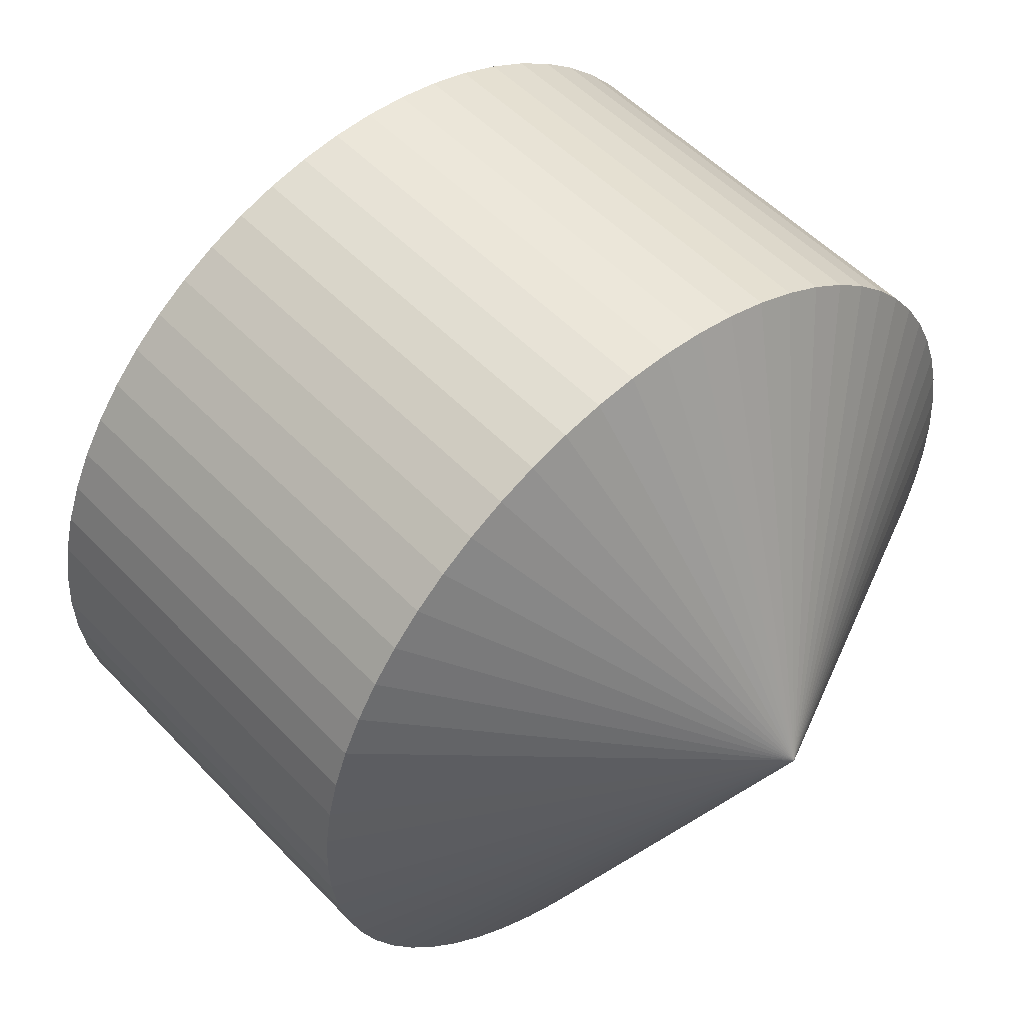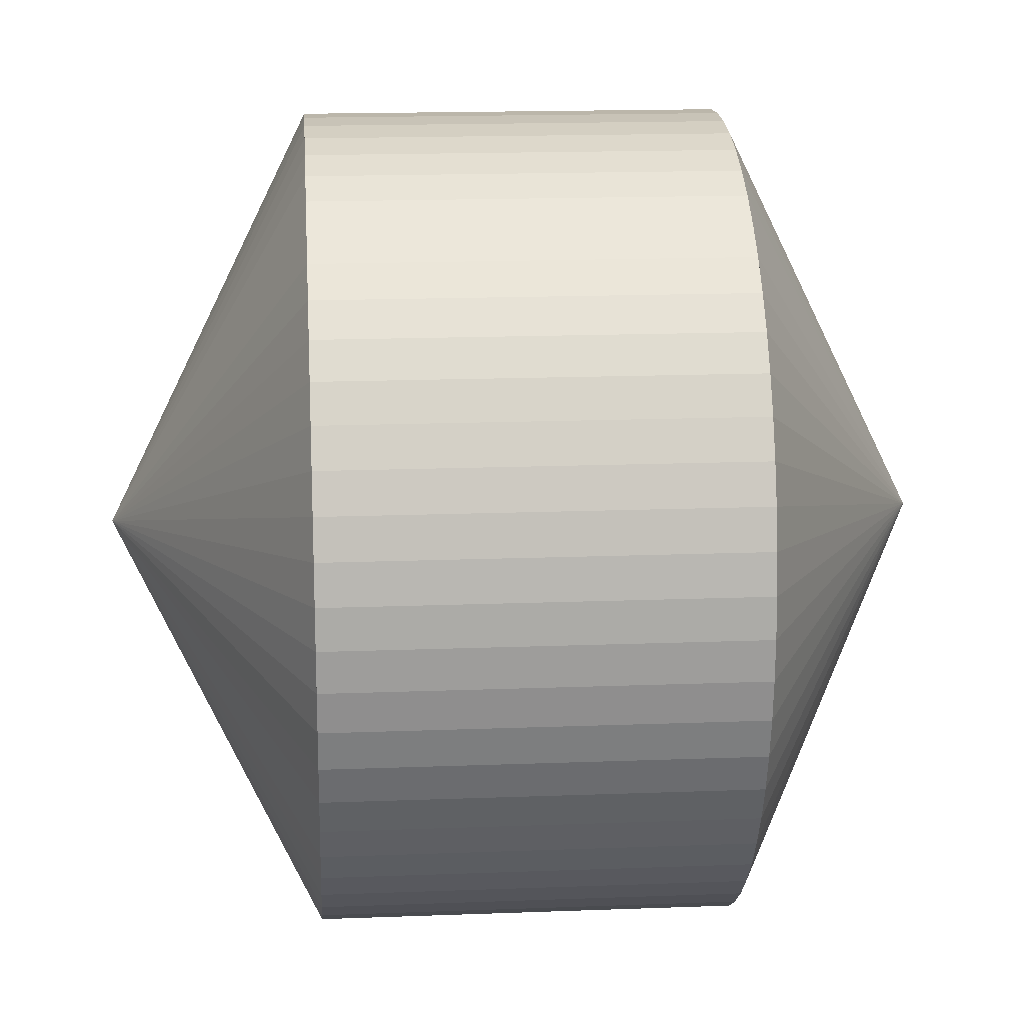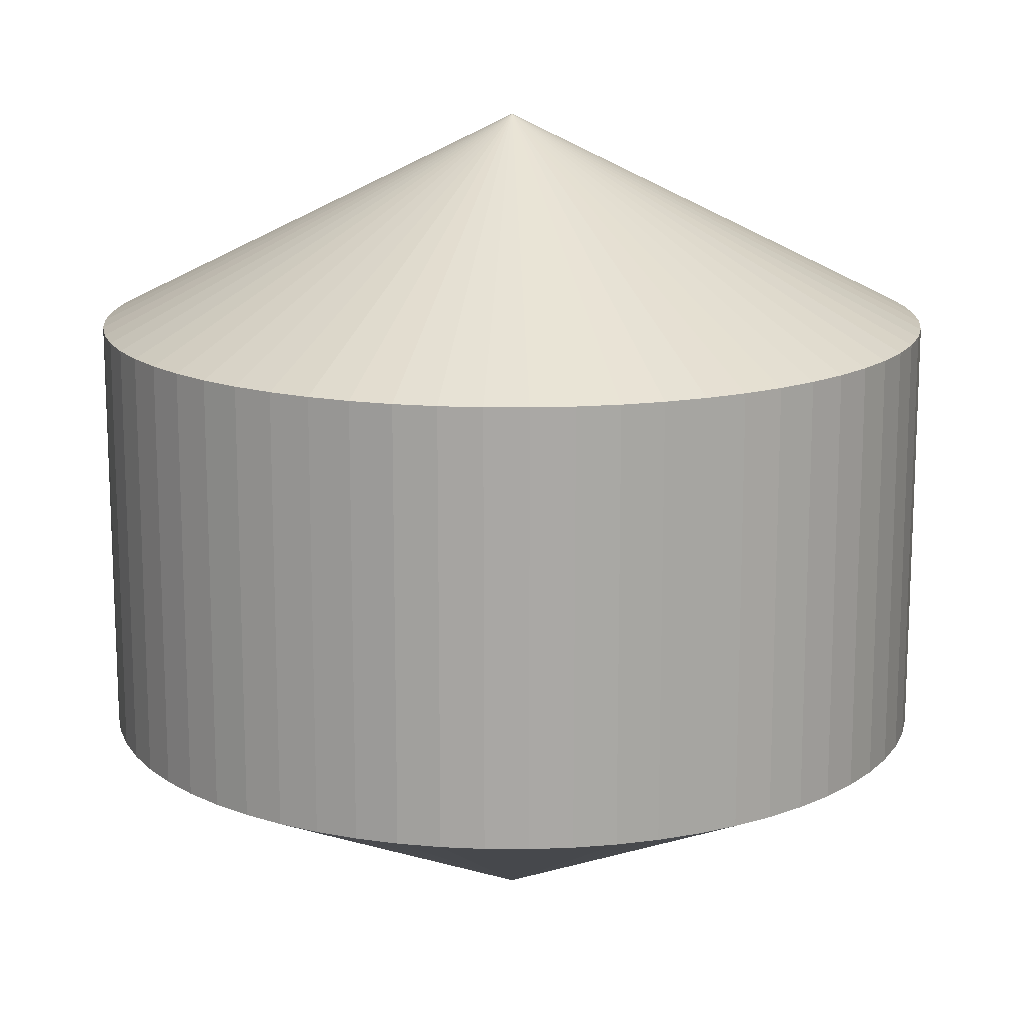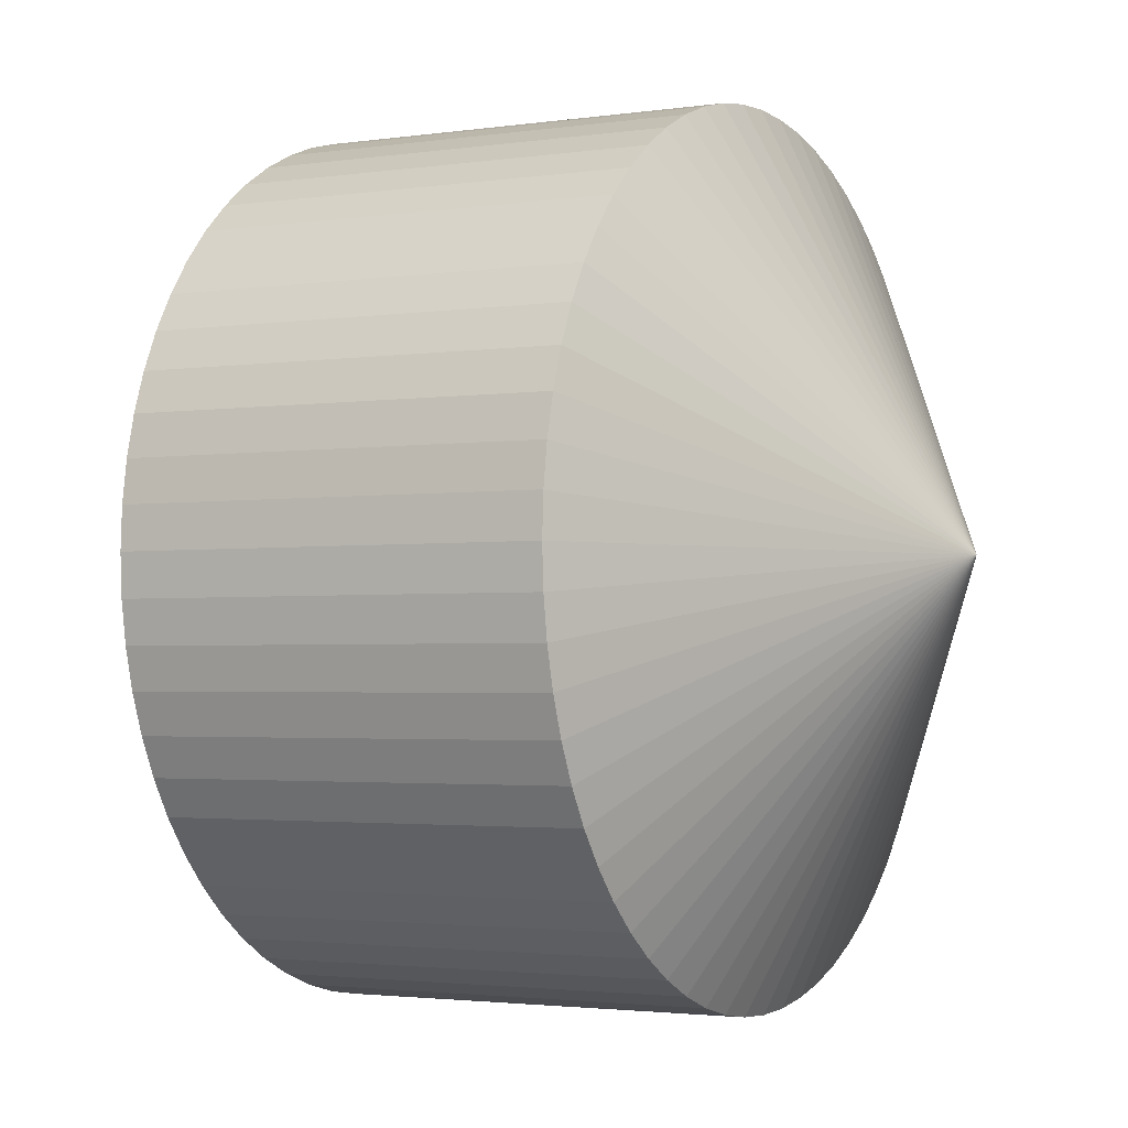
<metadata>
{"format":"obj","ext":"obj","renderer":"f3d","projection":"perspective","resolution":1024,"background":"white","views":[{"elev":51.0,"azim":-41.4,"up":"+Z"},{"elev":16.9,"azim":-94.4,"up":"+Z"},{"elev":15.2,"azim":99.1,"up":"+Y"},{"elev":-2.3,"azim":-61.3,"up":"+Z"}]}
</metadata>
<code>
o Cylinder
v 0 -0.5 -1
v 0 0.5 -1
v 0.09802 -0.5 -0.9952
v 0.09802 0.5 -0.9952
v 0.1951 -0.5 -0.9808
v 0.1951 0.5 -0.9808
v 0.2903 -0.5 -0.9569
v 0.2903 0.5 -0.9569
v 0.3827 -0.5 -0.9239
v 0.3827 0.5 -0.9239
v 0.4714 -0.5 -0.8819
v 0.4714 0.5 -0.8819
v 0.5556 -0.5 -0.8315
v 0.5556 0.5 -0.8315
v 0.6344 -0.5 -0.773
v 0.6344 0.5 -0.773
v 0.7071 -0.5 -0.7071
v 0.7071 0.5 -0.7071
v 0.773 -0.5 -0.6344
v 0.773 0.5 -0.6344
v 0.8315 -0.5 -0.5556
v 0.8315 0.5 -0.5556
v 0.8819 -0.5 -0.4714
v 0.8819 0.5 -0.4714
v 0.9239 -0.5 -0.3827
v 0.9239 0.5 -0.3827
v 0.9569 -0.5 -0.2903
v 0.9569 0.5 -0.2903
v 0.9808 -0.5 -0.1951
v 0.9808 0.5 -0.1951
v 0.9952 -0.5 -0.09802
v 0.9952 0.5 -0.09802
v 1 -0.5 0
v 1 0.5 0
v 0.9952 -0.5 0.09802
v 0.9952 0.5 0.09802
v 0.9808 -0.5 0.1951
v 0.9808 0.5 0.1951
v 0.9569 -0.5 0.2903
v 0.9569 0.5 0.2903
v 0.9239 -0.5 0.3827
v 0.9239 0.5 0.3827
v 0.8819 -0.5 0.4714
v 0.8819 0.5 0.4714
v 0.8315 -0.5 0.5556
v 0.8315 0.5 0.5556
v 0.773 -0.5 0.6344
v 0.773 0.5 0.6344
v 0.7071 -0.5 0.7071
v 0.7071 0.5 0.7071
v 0.6344 -0.5 0.773
v 0.6344 0.5 0.773
v 0.5556 -0.5 0.8315
v 0.5556 0.5 0.8315
v 0.4714 -0.5 0.8819
v 0.4714 0.5 0.8819
v 0.3827 -0.5 0.9239
v 0.3827 0.5 0.9239
v 0.2903 -0.5 0.9569
v 0.2903 0.5 0.9569
v 0.1951 -0.5 0.9808
v 0.1951 0.5 0.9808
v 0.09802 -0.5 0.9952
v 0.09802 0.5 0.9952
v -1e-06 -0.5 1
v -1e-06 0.5 1
v -0.09802 -0.5 0.9952
v -0.09802 0.5 0.9952
v -0.1951 -0.5 0.9808
v -0.1951 0.5 0.9808
v -0.2903 -0.5 0.9569
v -0.2903 0.5 0.9569
v -0.3827 -0.5 0.9239
v -0.3827 0.5 0.9239
v -0.4714 -0.5 0.8819
v -0.4714 0.5 0.8819
v -0.5556 -0.5 0.8315
v -0.5556 0.5 0.8315
v -0.6344 -0.5 0.773
v -0.6344 0.5 0.773
v -0.7071 -0.5 0.7071
v -0.7071 0.5 0.7071
v -0.773 -0.5 0.6344
v -0.773 0.5 0.6344
v -0.8315 -0.5 0.5556
v -0.8315 0.5 0.5556
v -0.8819 -0.5 0.4714
v -0.8819 0.5 0.4714
v -0.9239 -0.5 0.3827
v -0.9239 0.5 0.3827
v -0.9569 -0.5 0.2903
v -0.9569 0.5 0.2903
v -0.9808 -0.5 0.1951
v -0.9808 0.5 0.1951
v -0.9952 -0.5 0.09802
v -0.9952 0.5 0.09802
v -1 -0.5 0
v -1 0.5 0
v -0.9952 -0.5 -0.09802
v -0.9952 0.5 -0.09802
v -0.9808 -0.5 -0.1951
v -0.9808 0.5 -0.1951
v -0.9569 -0.5 -0.2903
v -0.9569 0.5 -0.2903
v -0.9239 -0.5 -0.3827
v -0.9239 0.5 -0.3827
v -0.8819 -0.5 -0.4714
v -0.8819 0.5 -0.4714
v -0.8315 -0.5 -0.5556
v -0.8315 0.5 -0.5556
v -0.773 -0.5 -0.6344
v -0.773 0.5 -0.6344
v -0.7071 -0.5 -0.7071
v -0.7071 0.5 -0.7071
v -0.6344 -0.5 -0.773
v -0.6344 0.5 -0.773
v -0.5556 -0.5 -0.8315
v -0.5556 0.5 -0.8315
v -0.4714 -0.5 -0.8819
v -0.4714 0.5 -0.8819
v -0.3827 -0.5 -0.9239
v -0.3827 0.5 -0.9239
v -0.2903 -0.5 -0.9569
v -0.2903 0.5 -0.9569
v -0.1951 -0.5 -0.9808
v -0.1951 0.5 -0.9808
v -0.09802 -0.5 -0.9952
v -0.09802 0.5 -0.9952
f 2 3 1
f 4 5 3
f 6 7 5
f 8 9 7
f 10 11 9
f 12 13 11
f 14 15 13
f 16 17 15
f 18 19 17
f 20 21 19
f 22 23 21
f 24 25 23
f 26 27 25
f 28 29 27
f 30 31 29
f 32 33 31
f 34 35 33
f 36 37 35
f 38 39 37
f 40 41 39
f 42 43 41
f 44 45 43
f 46 47 45
f 48 49 47
f 50 51 49
f 52 53 51
f 54 55 53
f 56 57 55
f 58 59 57
f 60 61 59
f 62 63 61
f 64 65 63
f 66 67 65
f 68 69 67
f 70 71 69
f 72 73 71
f 74 75 73
f 76 77 75
f 78 79 77
f 80 81 79
f 82 83 81
f 84 85 83
f 86 87 85
f 88 89 87
f 90 91 89
f 92 93 91
f 94 95 93
f 96 97 95
f 98 99 97
f 100 101 99
f 102 103 101
f 104 105 103
f 106 107 105
f 108 109 107
f 110 111 109
f 112 113 111
f 114 115 113
f 116 117 115
f 118 119 117
f 120 121 119
f 122 123 121
f 124 125 123
f 70 38 6
f 126 127 125
f 128 1 127
f 127 31 63
f 2 4 3
f 4 6 5
f 6 8 7
f 8 10 9
f 10 12 11
f 12 14 13
f 14 16 15
f 16 18 17
f 18 20 19
f 20 22 21
f 22 24 23
f 24 26 25
f 26 28 27
f 28 30 29
f 30 32 31
f 32 34 33
f 34 36 35
f 36 38 37
f 38 40 39
f 40 42 41
f 42 44 43
f 44 46 45
f 46 48 47
f 48 50 49
f 50 52 51
f 52 54 53
f 54 56 55
f 56 58 57
f 58 60 59
f 60 62 61
f 62 64 63
f 64 66 65
f 66 68 67
f 68 70 69
f 70 72 71
f 72 74 73
f 74 76 75
f 76 78 77
f 78 80 79
f 80 82 81
f 82 84 83
f 84 86 85
f 86 88 87
f 88 90 89
f 90 92 91
f 92 94 93
f 94 96 95
f 96 98 97
f 98 100 99
f 100 102 101
f 102 104 103
f 104 106 105
f 106 108 107
f 108 110 109
f 110 112 111
f 112 114 113
f 114 116 115
f 116 118 117
f 118 120 119
f 120 122 121
f 122 124 123
f 124 126 125
f 6 4 2
f 2 128 6
f 128 126 6
f 126 124 122
f 122 120 118
f 118 116 110
f 116 114 110
f 114 112 110
f 110 108 102
f 108 106 102
f 106 104 102
f 102 100 94
f 100 98 94
f 98 96 94
f 94 92 86
f 92 90 86
f 90 88 86
f 86 84 78
f 84 82 78
f 82 80 78
f 78 76 74
f 74 72 78
f 72 70 78
f 70 68 66
f 66 64 70
f 64 62 70
f 62 60 58
f 58 56 62
f 56 54 62
f 54 52 46
f 52 50 46
f 50 48 46
f 46 44 42
f 42 40 38
f 38 36 34
f 34 32 38
f 32 30 38
f 30 28 26
f 26 24 22
f 22 20 14
f 20 18 14
f 18 16 14
f 14 12 6
f 12 10 6
f 10 8 6
f 126 122 6
f 122 118 6
f 46 42 38
f 30 26 38
f 26 22 38
f 118 110 102
f 102 94 86
f 86 78 102
f 78 70 102
f 70 62 54
f 54 46 70
f 46 38 70
f 22 14 38
f 14 6 38
f 6 118 102
f 6 102 70
f 126 128 127
f 128 2 1
f 127 1 3
f 3 5 127
f 5 7 127
f 7 9 11
f 11 13 15
f 15 17 19
f 19 21 23
f 23 25 31
f 25 27 31
f 27 29 31
f 31 33 39
f 33 35 39
f 35 37 39
f 39 41 47
f 41 43 47
f 43 45 47
f 47 49 51
f 51 53 55
f 55 57 59
f 59 61 63
f 63 65 71
f 65 67 71
f 67 69 71
f 71 73 79
f 73 75 79
f 75 77 79
f 79 81 83
f 83 85 87
f 87 89 91
f 91 93 95
f 95 97 99
f 99 101 103
f 103 105 107
f 107 109 111
f 111 113 115
f 115 117 119
f 119 121 127
f 121 123 127
f 123 125 127
f 7 11 127
f 11 15 127
f 15 19 23
f 47 51 55
f 55 59 63
f 79 83 87
f 87 91 79
f 91 95 79
f 95 99 111
f 99 103 111
f 103 107 111
f 111 115 127
f 115 119 127
f 15 23 31
f 31 39 47
f 47 55 31
f 55 63 31
f 63 71 79
f 127 15 31
f 63 79 95
f 95 111 63
f 111 127 63
o Cone
v 0 0.5 -1
v 0.09802 0.5 -0.9952
v 0.1951 0.5 -0.9808
v 0.2903 0.5 -0.9569
v 0.3827 0.5 -0.9239
v 0.4714 0.5 -0.8819
v 0.5556 0.5 -0.8315
v 0.6344 0.5 -0.773
v 0.7071 0.5 -0.7071
v 0.773 0.5 -0.6344
v 0.8315 0.5 -0.5556
v 0.8819 0.5 -0.4714
v 0.9239 0.5 -0.3827
v 0.9569 0.5 -0.2903
v 0.9808 0.5 -0.1951
v 0.9952 0.5 -0.09802
v 1 0.5 0
v 0.9952 0.5 0.09802
v 0.9808 0.5 0.1951
v 0.9569 0.5 0.2903
v 0.9239 0.5 0.3827
v 0.8819 0.5 0.4714
v 0.8315 0.5 0.5556
v 0.773 0.5 0.6344
v 0.7071 0.5 0.7071
v 0.6344 0.5 0.773
v 0.5556 0.5 0.8315
v 0.4714 0.5 0.8819
v 0.3827 0.5 0.9239
v 0.2903 0.5 0.9569
v 0.1951 0.5 0.9808
v 0.09802 0.5 0.9952
v -1e-06 0.5 1
v -0.09802 0.5 0.9952
v -0.1951 0.5 0.9808
v -0.2903 0.5 0.9569
v -0.3827 0.5 0.9239
v -0.4714 0.5 0.8819
v -0.5556 0.5 0.8315
v -0.6344 0.5 0.773
v -0.7071 0.5 0.7071
v -0.773 0.5 0.6344
v -0.8315 0.5 0.5556
v -0.8819 0.5 0.4714
v -0.9239 0.5 0.3827
v -0.9569 0.5 0.2903
v -0.9808 0.5 0.1951
v -0.9952 0.5 0.09802
v -1 0.5 0
v -0.9952 0.5 -0.09802
v -0.9808 0.5 -0.1951
v -0.9569 0.5 -0.2903
v -0.9239 0.5 -0.3827
v -0.8819 0.5 -0.4714
v -0.8315 0.5 -0.5556
v -0.773 0.5 -0.6344
v -0.7071 0.5 -0.7071
v -0.6344 0.5 -0.773
v -0.5556 0.5 -0.8315
v -0.4714 0.5 -0.8819
v -0.3827 0.5 -0.9239
v -0.2903 0.5 -0.9569
v -0.1951 0.5 -0.9808
v -0.09802 0.5 -0.9952
v 0 1 0
f 129 193 130
f 130 193 131
f 131 193 132
f 132 193 133
f 133 193 134
f 134 193 135
f 135 193 136
f 136 193 137
f 137 193 138
f 138 193 139
f 139 193 140
f 140 193 141
f 141 193 142
f 142 193 143
f 143 193 144
f 144 193 145
f 145 193 146
f 146 193 147
f 147 193 148
f 148 193 149
f 149 193 150
f 150 193 151
f 151 193 152
f 152 193 153
f 153 193 154
f 154 193 155
f 155 193 156
f 156 193 157
f 157 193 158
f 158 193 159
f 159 193 160
f 160 193 161
f 161 193 162
f 162 193 163
f 163 193 164
f 164 193 165
f 165 193 166
f 166 193 167
f 167 193 168
f 168 193 169
f 169 193 170
f 170 193 171
f 171 193 172
f 172 193 173
f 173 193 174
f 174 193 175
f 175 193 176
f 176 193 177
f 177 193 178
f 178 193 179
f 179 193 180
f 180 193 181
f 181 193 182
f 182 193 183
f 183 193 184
f 184 193 185
f 185 193 186
f 186 193 187
f 187 193 188
f 188 193 189
f 189 193 190
f 190 193 191
f 192 144 160
f 191 193 192
f 192 193 129
f 192 129 130
f 130 131 192
f 131 132 192
f 132 133 134
f 134 135 136
f 136 137 138
f 138 139 140
f 140 141 144
f 141 142 144
f 142 143 144
f 144 145 148
f 145 146 148
f 146 147 148
f 148 149 152
f 149 150 152
f 150 151 152
f 152 153 154
f 154 155 156
f 156 157 158
f 158 159 160
f 160 161 164
f 161 162 164
f 162 163 164
f 164 165 168
f 165 166 168
f 166 167 168
f 168 169 170
f 170 171 172
f 172 173 174
f 174 175 176
f 176 177 178
f 178 179 180
f 180 181 182
f 182 183 184
f 184 185 186
f 186 187 188
f 188 189 192
f 189 190 192
f 190 191 192
f 132 134 192
f 134 136 192
f 136 138 140
f 152 154 156
f 156 158 160
f 168 170 172
f 172 174 168
f 174 176 168
f 176 178 184
f 178 180 184
f 180 182 184
f 184 186 192
f 186 188 192
f 136 140 144
f 144 148 152
f 152 156 144
f 156 160 144
f 160 164 168
f 192 136 144
f 160 168 176
f 176 184 160
f 184 192 160
o Cone.001
v 0 -0.5 -1
v -0.09802 -0.5 -0.9952
v -0.1951 -0.5 -0.9808
v -0.2903 -0.5 -0.9569
v -0.3827 -0.5 -0.9239
v -0.4714 -0.5 -0.8819
v -0.5556 -0.5 -0.8315
v -0.6344 -0.5 -0.773
v -0.7071 -0.5 -0.7071
v -0.773 -0.5 -0.6344
v -0.8315 -0.5 -0.5556
v -0.8819 -0.5 -0.4714
v -0.9239 -0.5 -0.3827
v -0.9569 -0.5 -0.2903
v -0.9808 -0.5 -0.1951
v -0.9952 -0.5 -0.09802
v -1 -0.5 0
v -0.9952 -0.5 0.09802
v -0.9808 -0.5 0.1951
v -0.9569 -0.5 0.2903
v -0.9239 -0.5 0.3827
v -0.8819 -0.5 0.4714
v -0.8315 -0.5 0.5556
v -0.773 -0.5 0.6344
v -0.7071 -0.5 0.7071
v -0.6344 -0.5 0.773
v -0.5556 -0.5 0.8315
v -0.4714 -0.5 0.8819
v -0.3827 -0.5 0.9239
v -0.2903 -0.5 0.9569
v -0.1951 -0.5 0.9808
v -0.09802 -0.5 0.9952
v 1e-06 -0.5 1
v 0.09802 -0.5 0.9952
v 0.1951 -0.5 0.9808
v 0.2903 -0.5 0.9569
v 0.3827 -0.5 0.9239
v 0.4714 -0.5 0.8819
v 0.5556 -0.5 0.8315
v 0.6344 -0.5 0.773
v 0.7071 -0.5 0.7071
v 0.773 -0.5 0.6344
v 0.8315 -0.5 0.5556
v 0.8819 -0.5 0.4714
v 0.9239 -0.5 0.3827
v 0.9569 -0.5 0.2903
v 0.9808 -0.5 0.1951
v 0.9952 -0.5 0.09802
v 1 -0.5 0
v 0.9952 -0.5 -0.09802
v 0.9808 -0.5 -0.1951
v 0.9569 -0.5 -0.2903
v 0.9239 -0.5 -0.3827
v 0.8819 -0.5 -0.4714
v 0.8315 -0.5 -0.5556
v 0.773 -0.5 -0.6344
v 0.7071 -0.5 -0.7071
v 0.6344 -0.5 -0.773
v 0.5556 -0.5 -0.8315
v 0.4714 -0.5 -0.8819
v 0.3827 -0.5 -0.9239
v 0.2903 -0.5 -0.9569
v 0.1951 -0.5 -0.9808
v 0.09802 -0.5 -0.9952
v -0 -1 0
f 194 258 195
f 195 258 196
f 196 258 197
f 197 258 198
f 198 258 199
f 199 258 200
f 200 258 201
f 201 258 202
f 202 258 203
f 203 258 204
f 204 258 205
f 205 258 206
f 206 258 207
f 207 258 208
f 208 258 209
f 209 258 210
f 210 258 211
f 211 258 212
f 212 258 213
f 213 258 214
f 214 258 215
f 215 258 216
f 216 258 217
f 217 258 218
f 218 258 219
f 219 258 220
f 220 258 221
f 221 258 222
f 222 258 223
f 223 258 224
f 224 258 225
f 225 258 226
f 226 258 227
f 227 258 228
f 228 258 229
f 229 258 230
f 230 258 231
f 231 258 232
f 232 258 233
f 233 258 234
f 234 258 235
f 235 258 236
f 236 258 237
f 237 258 238
f 238 258 239
f 239 258 240
f 240 258 241
f 241 258 242
f 242 258 243
f 243 258 244
f 244 258 245
f 245 258 246
f 246 258 247
f 247 258 248
f 248 258 249
f 249 258 250
f 250 258 251
f 251 258 252
f 252 258 253
f 253 258 254
f 254 258 255
f 255 258 256
f 257 209 225
f 256 258 257
f 257 258 194
f 257 194 195
f 195 196 257
f 196 197 257
f 197 198 199
f 199 200 201
f 201 202 203
f 203 204 205
f 205 206 209
f 206 207 209
f 207 208 209
f 209 210 213
f 210 211 213
f 211 212 213
f 213 214 217
f 214 215 217
f 215 216 217
f 217 218 219
f 219 220 221
f 221 222 223
f 223 224 225
f 225 226 229
f 226 227 229
f 227 228 229
f 229 230 233
f 230 231 233
f 231 232 233
f 233 234 235
f 235 236 237
f 237 238 239
f 239 240 241
f 241 242 243
f 243 244 245
f 245 246 247
f 247 248 249
f 249 250 251
f 251 252 253
f 253 254 257
f 254 255 257
f 255 256 257
f 197 199 257
f 199 201 257
f 201 203 205
f 217 219 221
f 221 223 225
f 233 235 237
f 237 239 233
f 239 241 233
f 241 243 249
f 243 245 249
f 245 247 249
f 249 251 257
f 251 253 257
f 201 205 209
f 209 213 217
f 217 221 209
f 221 225 209
f 225 229 233
f 257 201 209
f 225 233 241
f 241 249 225
f 249 257 225

</code>
